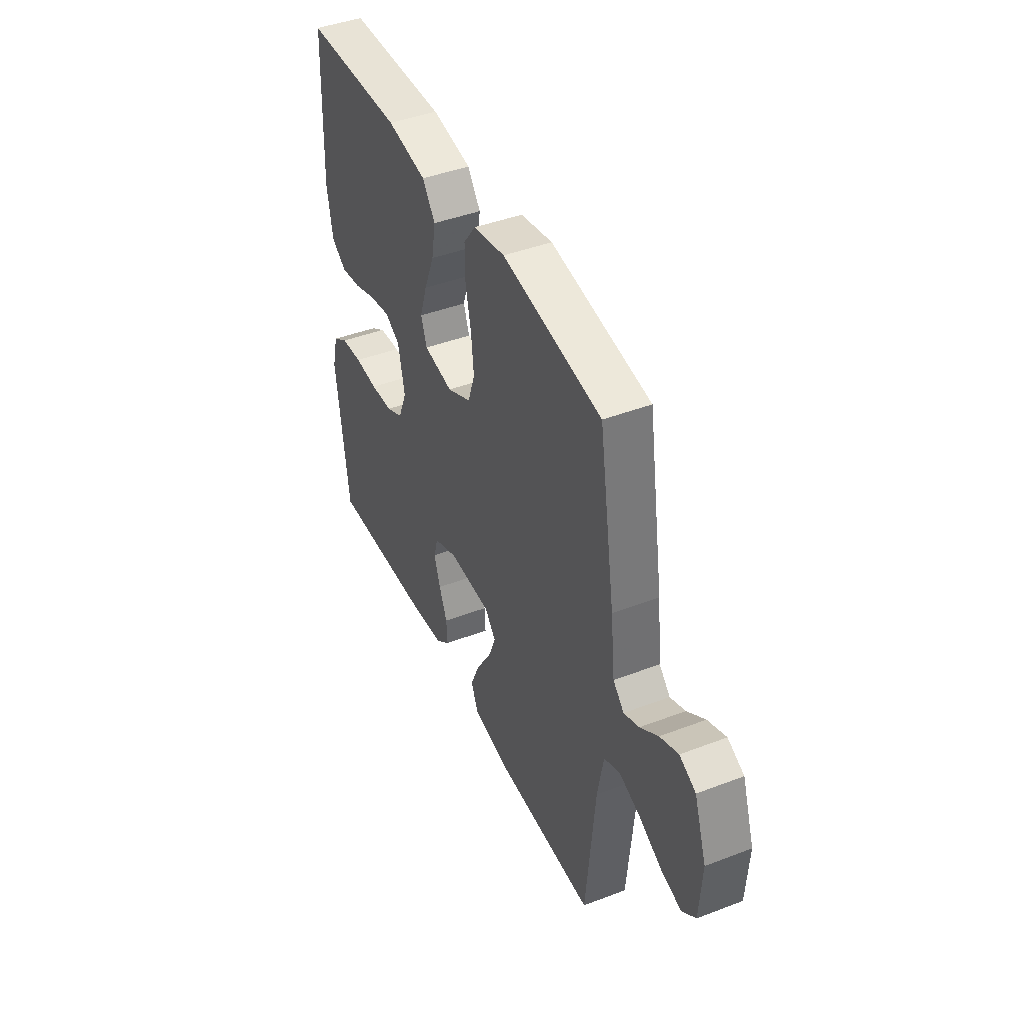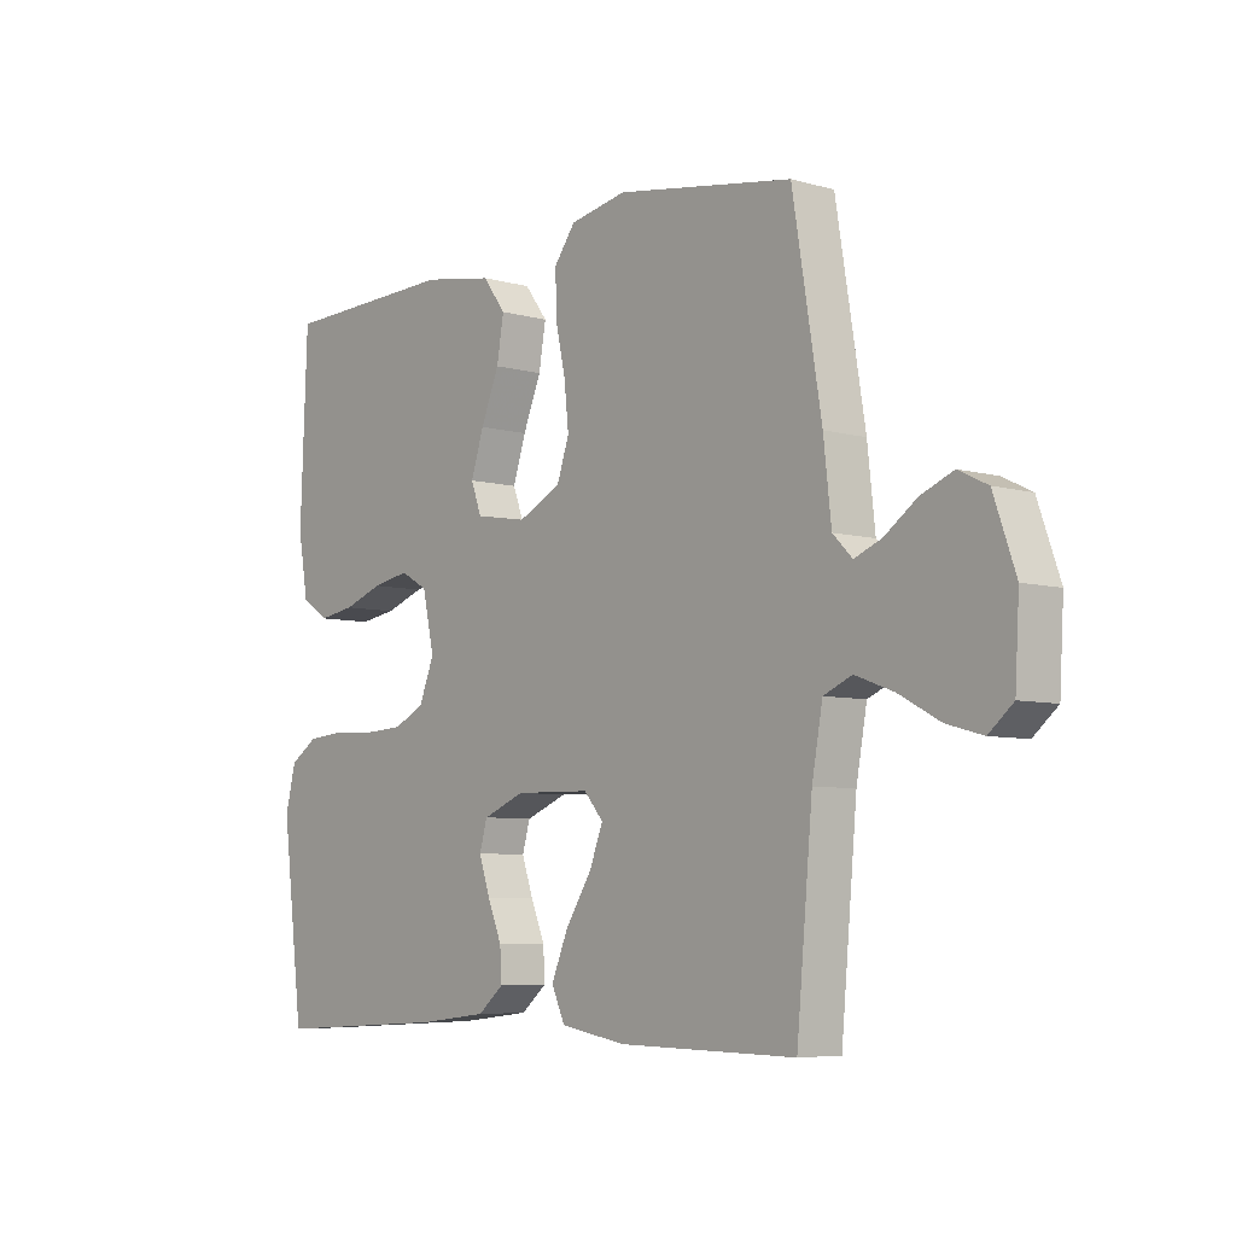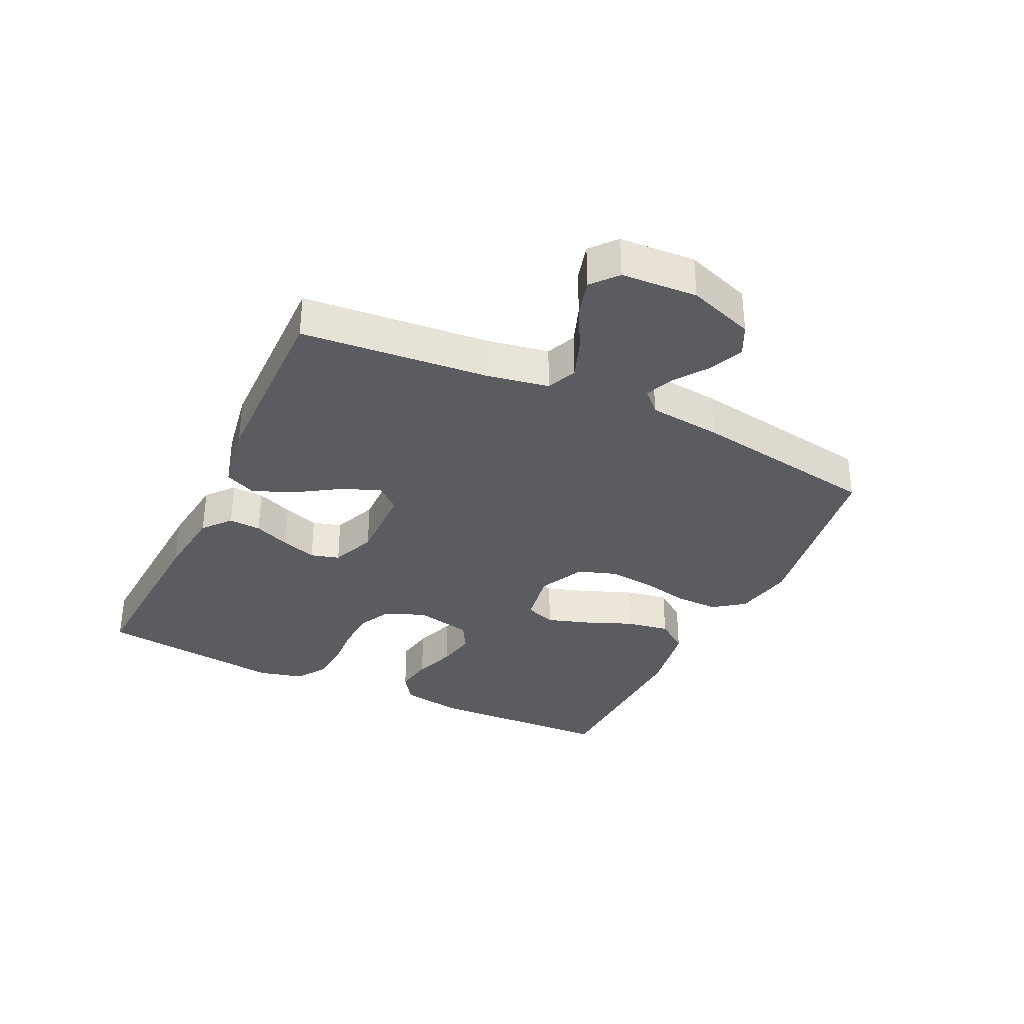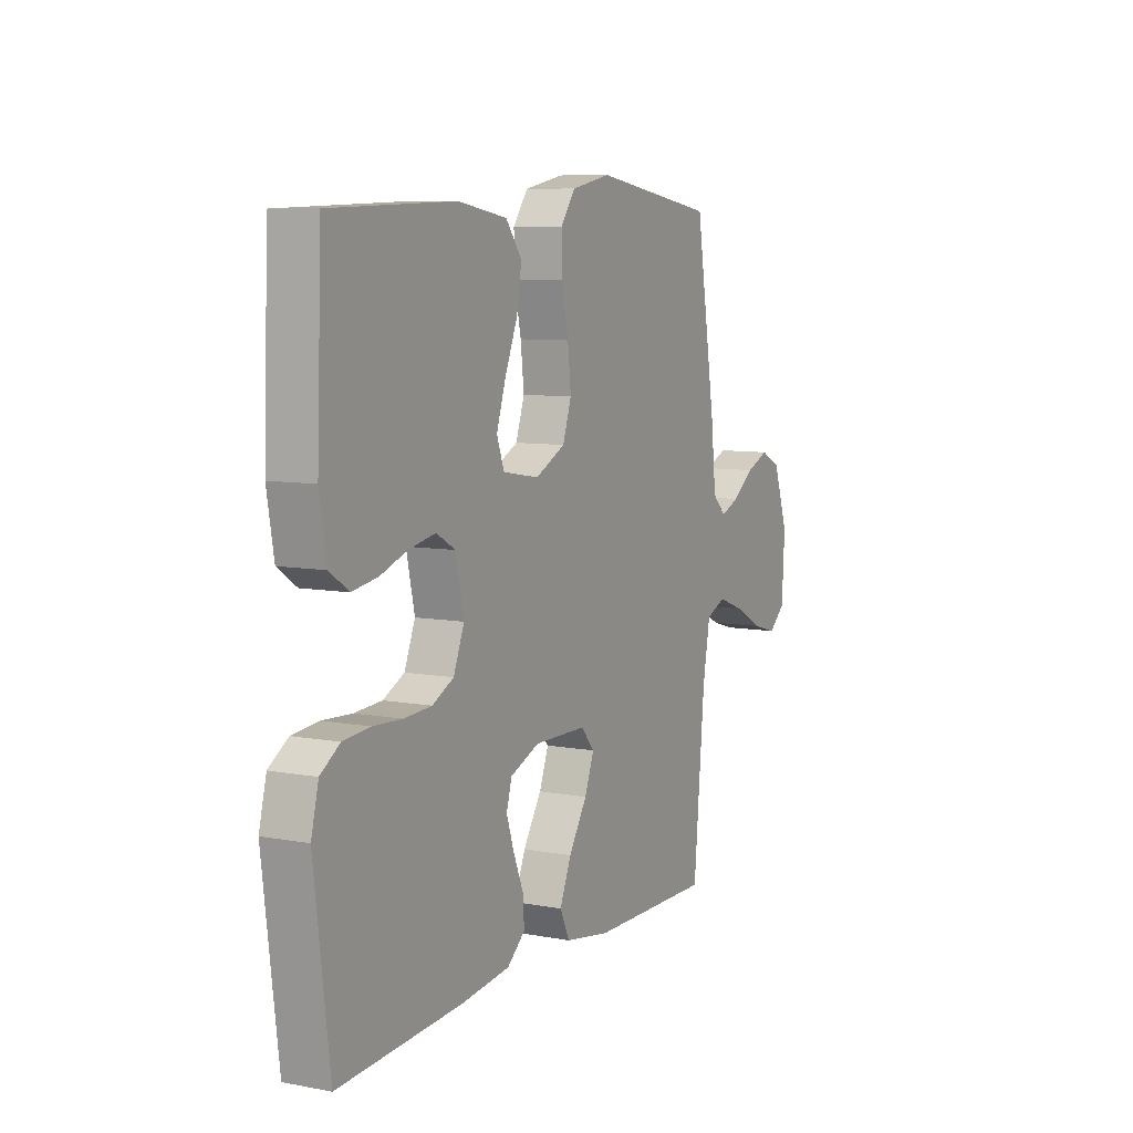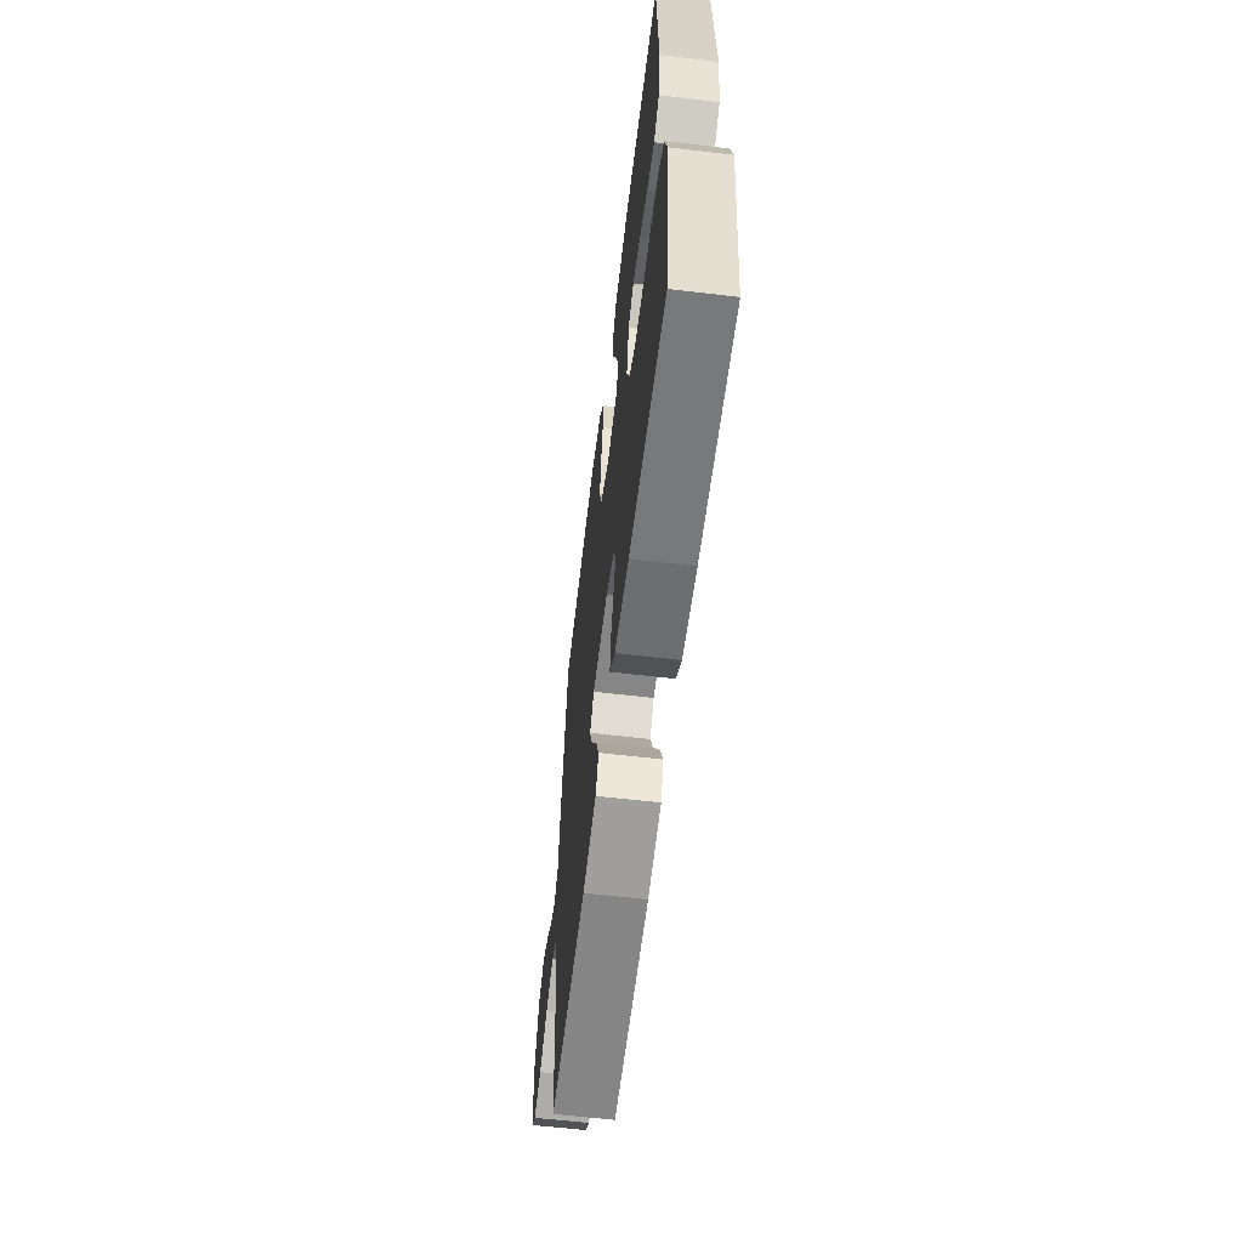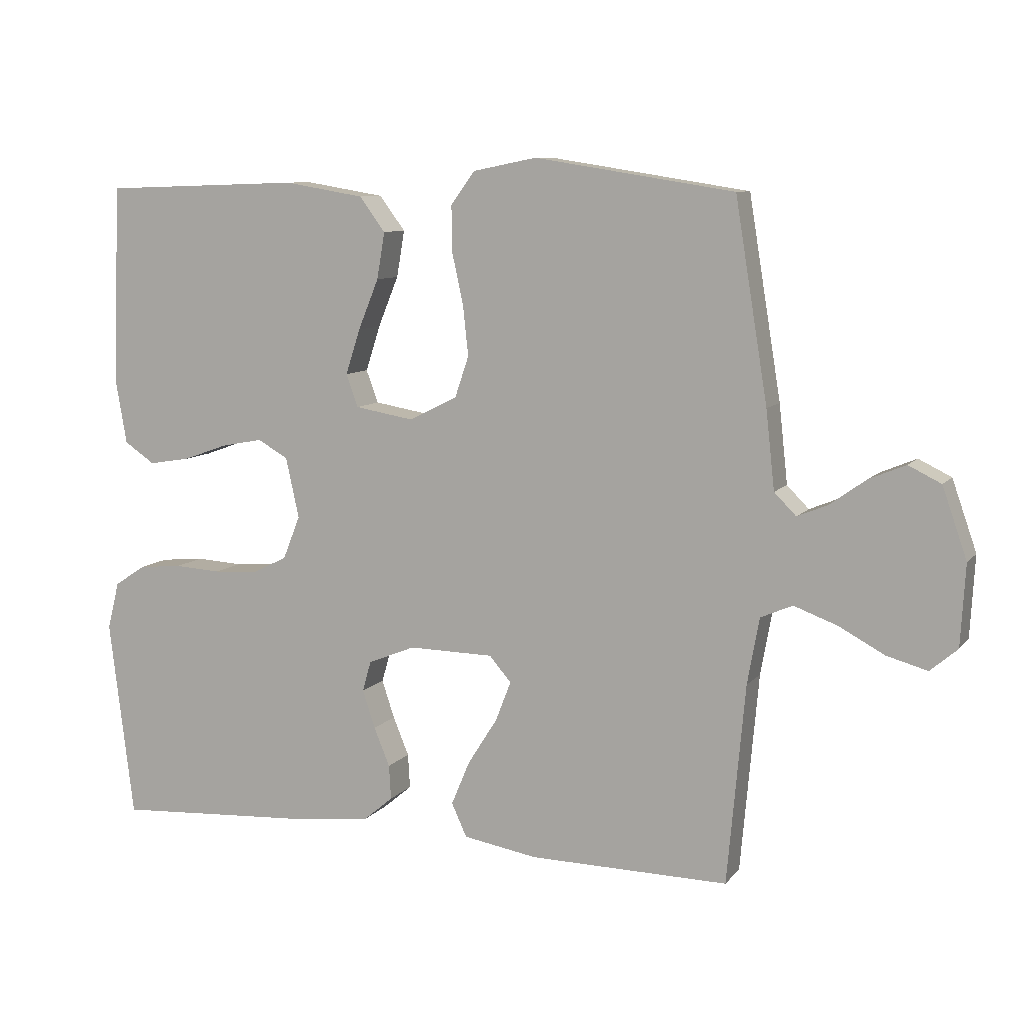
<metadata>
{"format":"obj","ext":"obj","renderer":"f3d","projection":"perspective","resolution":1024,"background":"white","views":[{"elev":43.6,"azim":-114.2,"up":"+Z"},{"elev":-6.3,"azim":-130.1,"up":"+Z"},{"elev":-33.7,"azim":-115.4,"up":"+Y"},{"elev":8.0,"azim":117.4,"up":"+Z"},{"elev":-61.1,"azim":83.1,"up":"+Z"},{"elev":9.0,"azim":-157.9,"up":"+Z"}]}
</metadata>
<code>
v -0.5 0.07 0.5
v -0.2 0.07 0.547
v -0.104 0.07 0.528
v -0.068 0.07 0.479
v -0.069 0.07 0.41
v -0.086 0.07 0.332
v -0.094 0.07 0.258
v -0.073 0.07 0.196
v 0 0.07 0.16
v 0.088 0.07 0.175
v 0.106 0.07 0.224
v 0.084 0.07 0.292
v 0.053 0.07 0.368
v 0.041 0.07 0.438
v 0.08 0.07 0.49
v 0.2 0.07 0.51
v 0.5 0.07 0.5
v 0.512 0.07 0.2
v 0.495 0.07 0.102
v 0.449 0.07 0.071
v 0.387 0.07 0.081
v 0.32 0.07 0.105
v 0.257 0.07 0.117
v 0.211 0.07 0.091
v 0.191 0.07 0
v 0.217 0.07 -0.065
v 0.269 0.07 -0.091
v 0.336 0.07 -0.095
v 0.407 0.07 -0.091
v 0.472 0.07 -0.097
v 0.519 0.07 -0.128
v 0.537 0.07 -0.2
v 0.5 0.07 -0.5
v 0.2 0.07 -0.482
v 0.082 0.07 -0.468
v 0.038 0.07 -0.431
v 0.041 0.07 -0.379
v 0.065 0.07 -0.321
v 0.084 0.07 -0.264
v 0.071 0.07 -0.218
v 0 0.07 -0.189
v -0.128 0.07 -0.191
v -0.161 0.07 -0.229
v -0.138 0.07 -0.289
v -0.093 0.07 -0.36
v -0.065 0.07 -0.427
v -0.088 0.07 -0.477
v -0.2 0.07 -0.496
v -0.5 0.07 -0.5
v -0.527 0.07 -0.2
v -0.545 0.07 -0.1
v -0.593 0.07 -0.079
v -0.658 0.07 -0.103
v -0.727 0.07 -0.14
v -0.788 0.07 -0.157
v -0.829 0.07 -0.122
v -0.836 0.07 0
v -0.799 0.07 0.106
v -0.75 0.07 0.13
v -0.695 0.07 0.107
v -0.641 0.07 0.068
v -0.595 0.07 0.049
v -0.562 0.07 0.082
v -0.549 0.07 0.2
v -0.5 0 0.5
v -0.2 0 0.547
v -0.104 0 0.528
v -0.068 0 0.479
v -0.069 0 0.41
v -0.086 0 0.332
v -0.094 0 0.258
v -0.073 0 0.196
v 0 0 0.16
v 0.088 0 0.175
v 0.106 0 0.224
v 0.084 0 0.292
v 0.053 0 0.368
v 0.041 0 0.438
v 0.08 0 0.49
v 0.2 0 0.51
v 0.5 0 0.5
v 0.512 0 0.2
v 0.495 0 0.102
v 0.449 0 0.071
v 0.387 0 0.081
v 0.32 0 0.105
v 0.257 0 0.117
v 0.211 0 0.091
v 0.191 0 0
v 0.217 0 -0.065
v 0.269 0 -0.091
v 0.336 0 -0.095
v 0.407 0 -0.091
v 0.472 0 -0.097
v 0.519 0 -0.128
v 0.537 0 -0.2
v 0.5 0 -0.5
v 0.2 0 -0.482
v 0.082 0 -0.468
v 0.038 0 -0.431
v 0.041 0 -0.379
v 0.065 0 -0.321
v 0.084 0 -0.264
v 0.071 0 -0.218
v 0 0 -0.189
v -0.128 0 -0.191
v -0.161 0 -0.229
v -0.138 0 -0.289
v -0.093 0 -0.36
v -0.065 0 -0.427
v -0.088 0 -0.477
v -0.2 0 -0.496
v -0.5 0 -0.5
v -0.527 0 -0.2
v -0.545 0 -0.1
v -0.593 0 -0.079
v -0.658 0 -0.103
v -0.727 0 -0.14
v -0.788 0 -0.157
v -0.829 0 -0.122
v -0.836 0 0
v -0.799 0 0.106
v -0.75 0 0.13
v -0.695 0 0.107
v -0.641 0 0.068
v -0.595 0 0.049
v -0.562 0 0.082
v -0.549 0 0.2
f 4 5 6
f 3 4 6
f 2 3 6
f 1 2 6
f 64 1 6
f 63 64 6
f 62 63 6 7
f 59 60 61
f 58 59 61
f 57 58 61
f 56 57 61
f 55 56 61
f 54 55 61
f 53 54 61
f 52 53 61 62
f 62 7 8
f 52 62 8
f 51 52 8
f 48 49 50
f 47 48 50
f 46 47 50
f 45 46 50
f 44 45 50
f 43 44 50 51
f 51 8 9
f 43 51 9
f 42 43 9
f 36 37 38
f 35 36 38
f 34 35 38
f 33 34 38
f 32 33 38
f 31 32 38
f 30 31 38
f 29 30 38
f 28 29 38
f 27 28 38 39
f 26 27 39 40
f 20 21 22
f 19 20 22
f 18 19 22
f 17 18 22
f 16 17 22
f 15 16 22
f 14 15 22
f 13 14 22
f 12 13 22
f 11 12 22 23
f 10 11 23 24
f 10 24 25
f 9 10 25
f 42 9 25
f 41 42 25
f 25 26 40 41
f 70 69 68
f 70 68 67
f 70 67 66
f 70 66 65
f 70 65 128
f 70 128 127
f 71 70 127 126
f 125 124 123
f 125 123 122
f 125 122 121
f 125 121 120
f 125 120 119
f 125 119 118
f 125 118 117
f 126 125 117 116
f 72 71 126
f 72 126 116
f 72 116 115
f 114 113 112
f 114 112 111
f 114 111 110
f 114 110 109
f 114 109 108
f 115 114 108 107
f 73 72 115
f 73 115 107
f 73 107 106
f 102 101 100
f 102 100 99
f 102 99 98
f 102 98 97
f 102 97 96
f 102 96 95
f 102 95 94
f 102 94 93
f 102 93 92
f 103 102 92 91
f 104 103 91 90
f 86 85 84
f 86 84 83
f 86 83 82
f 86 82 81
f 86 81 80
f 86 80 79
f 86 79 78
f 86 78 77
f 86 77 76
f 87 86 76 75
f 88 87 75 74
f 89 88 74
f 89 74 73
f 89 73 106
f 89 106 105
f 105 104 90 89
f 1 65 66 2
f 2 66 67 3
f 3 67 68 4
f 4 68 69 5
f 5 69 70 6
f 6 70 71 7
f 7 71 72 8
f 8 72 73 9
f 9 73 74 10
f 10 74 75 11
f 11 75 76 12
f 12 76 77 13
f 13 77 78 14
f 14 78 79 15
f 15 79 80 16
f 16 80 81 17
f 17 81 82 18
f 18 82 83 19
f 19 83 84 20
f 20 84 85 21
f 21 85 86 22
f 22 86 87 23
f 23 87 88 24
f 24 88 89 25
f 25 89 90 26
f 26 90 91 27
f 27 91 92 28
f 28 92 93 29
f 29 93 94 30
f 30 94 95 31
f 31 95 96 32
f 32 96 97 33
f 33 97 98 34
f 34 98 99 35
f 35 99 100 36
f 36 100 101 37
f 37 101 102 38
f 38 102 103 39
f 39 103 104 40
f 40 104 105 41
f 41 105 106 42
f 42 106 107 43
f 43 107 108 44
f 44 108 109 45
f 45 109 110 46
f 46 110 111 47
f 47 111 112 48
f 48 112 113 49
f 49 113 114 50
f 50 114 115 51
f 51 115 116 52
f 52 116 117 53
f 53 117 118 54
f 54 118 119 55
f 55 119 120 56
f 56 120 121 57
f 57 121 122 58
f 58 122 123 59
f 59 123 124 60
f 60 124 125 61
f 61 125 126 62
f 62 126 127 63
f 63 127 128 64
f 64 128 65 1

</code>
